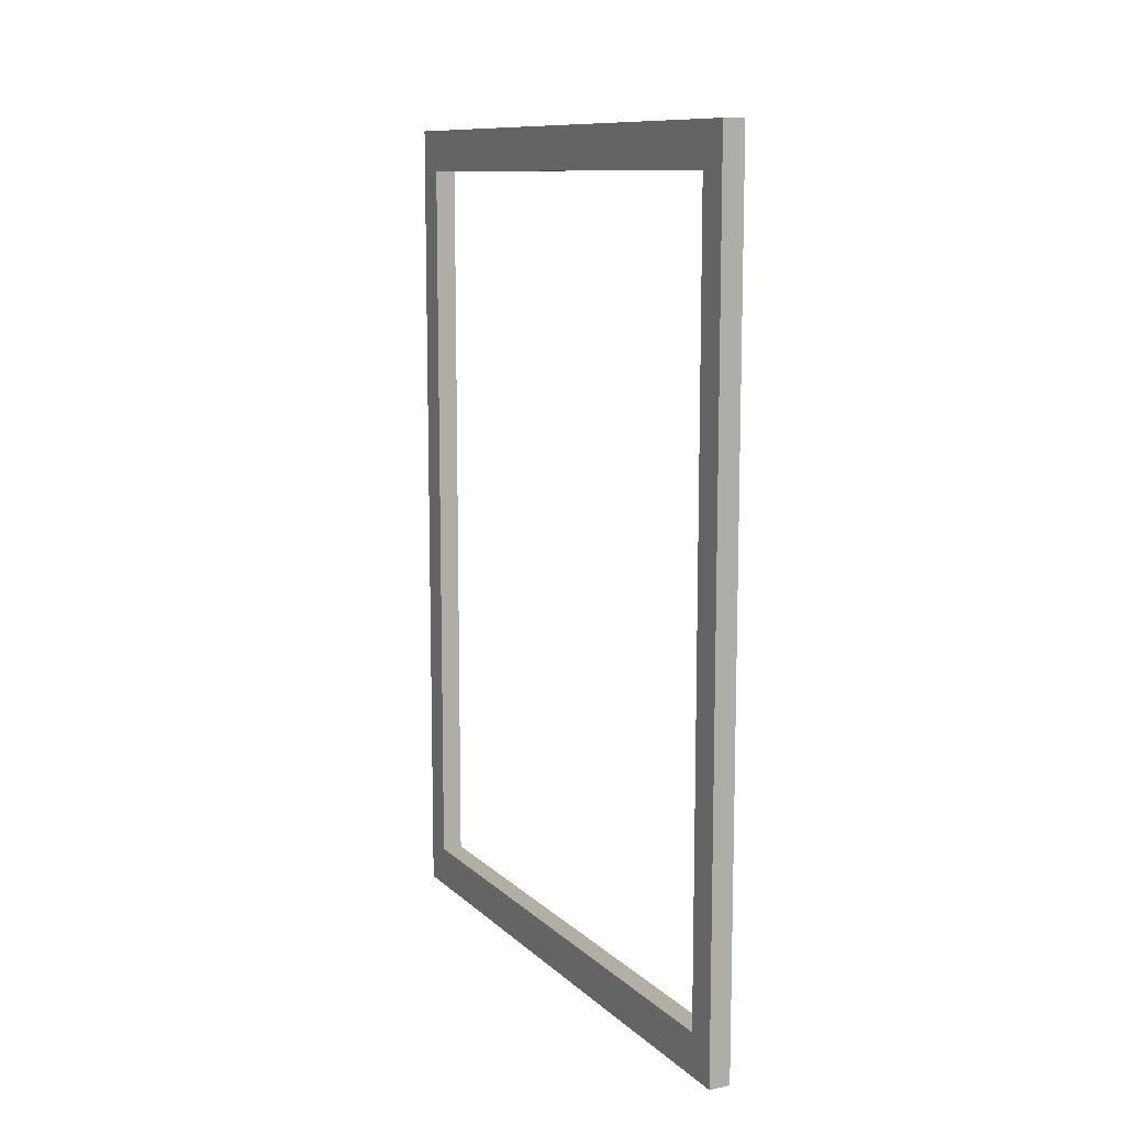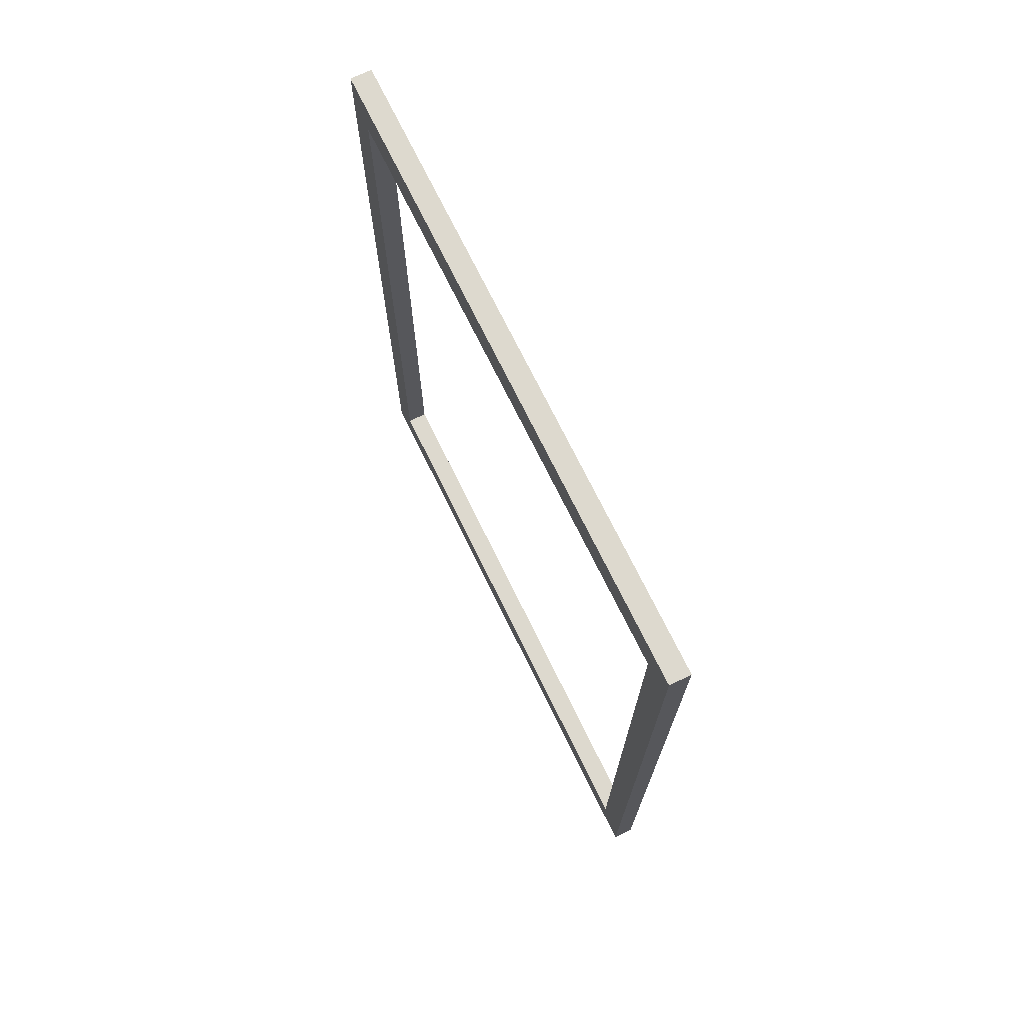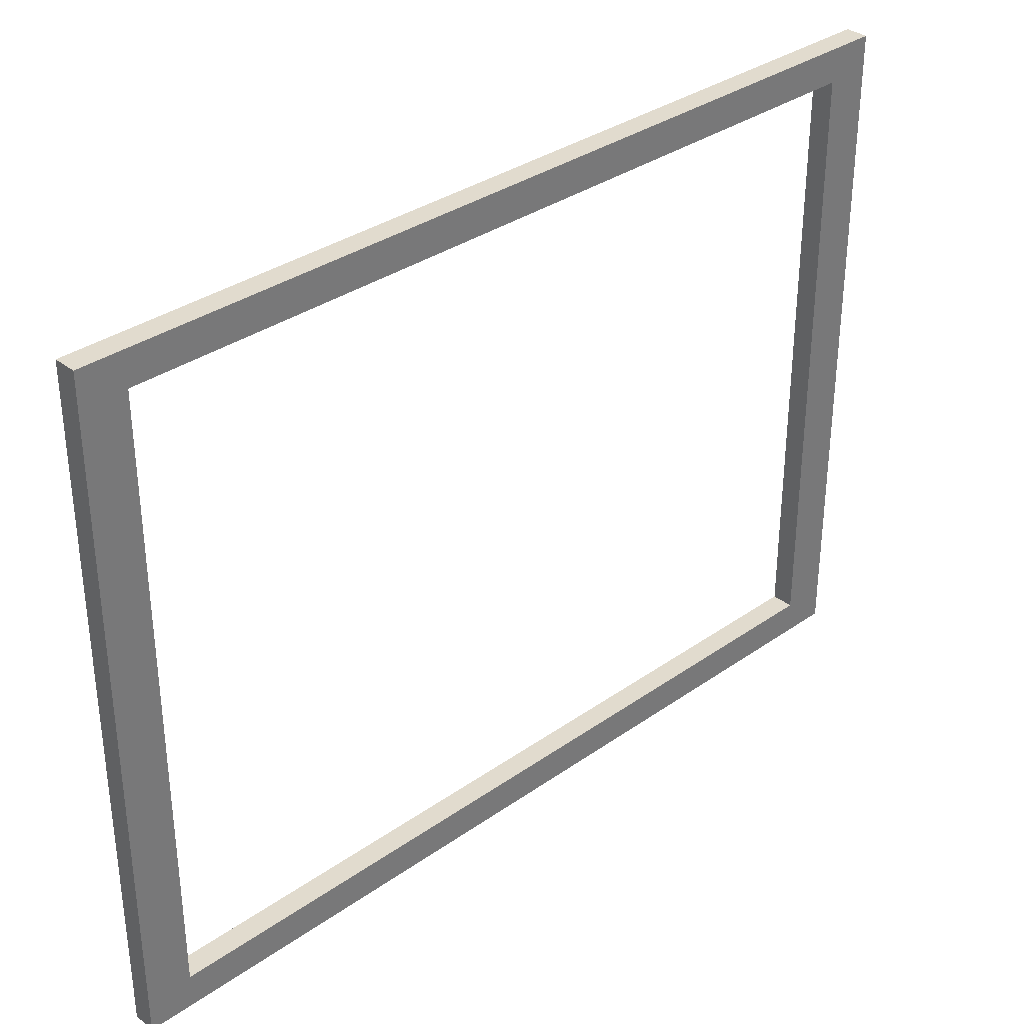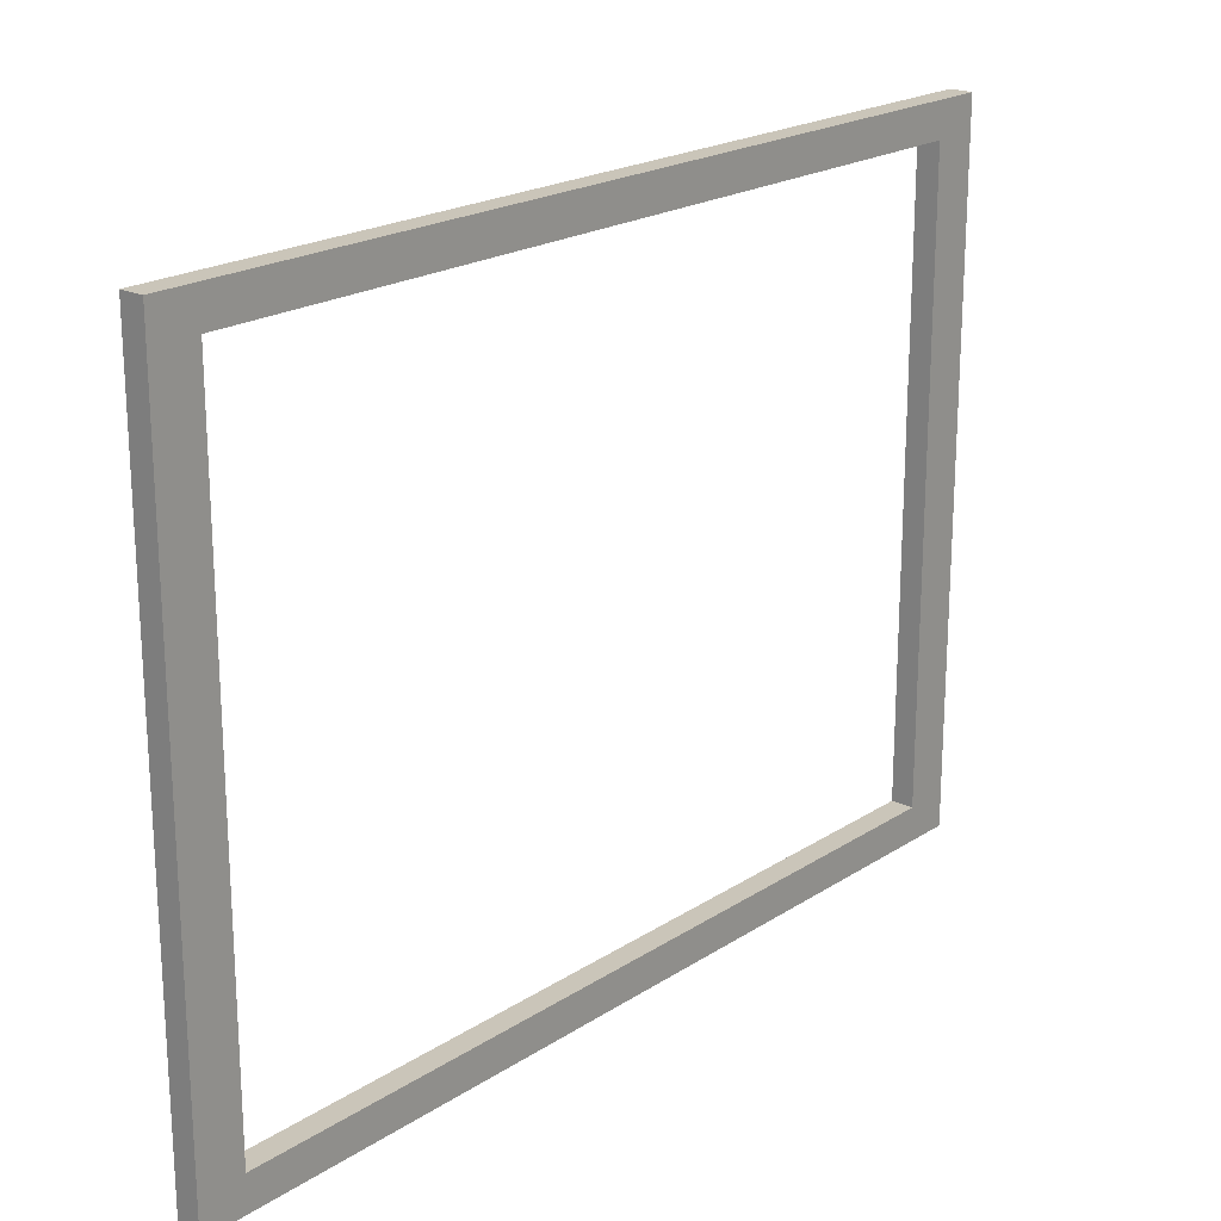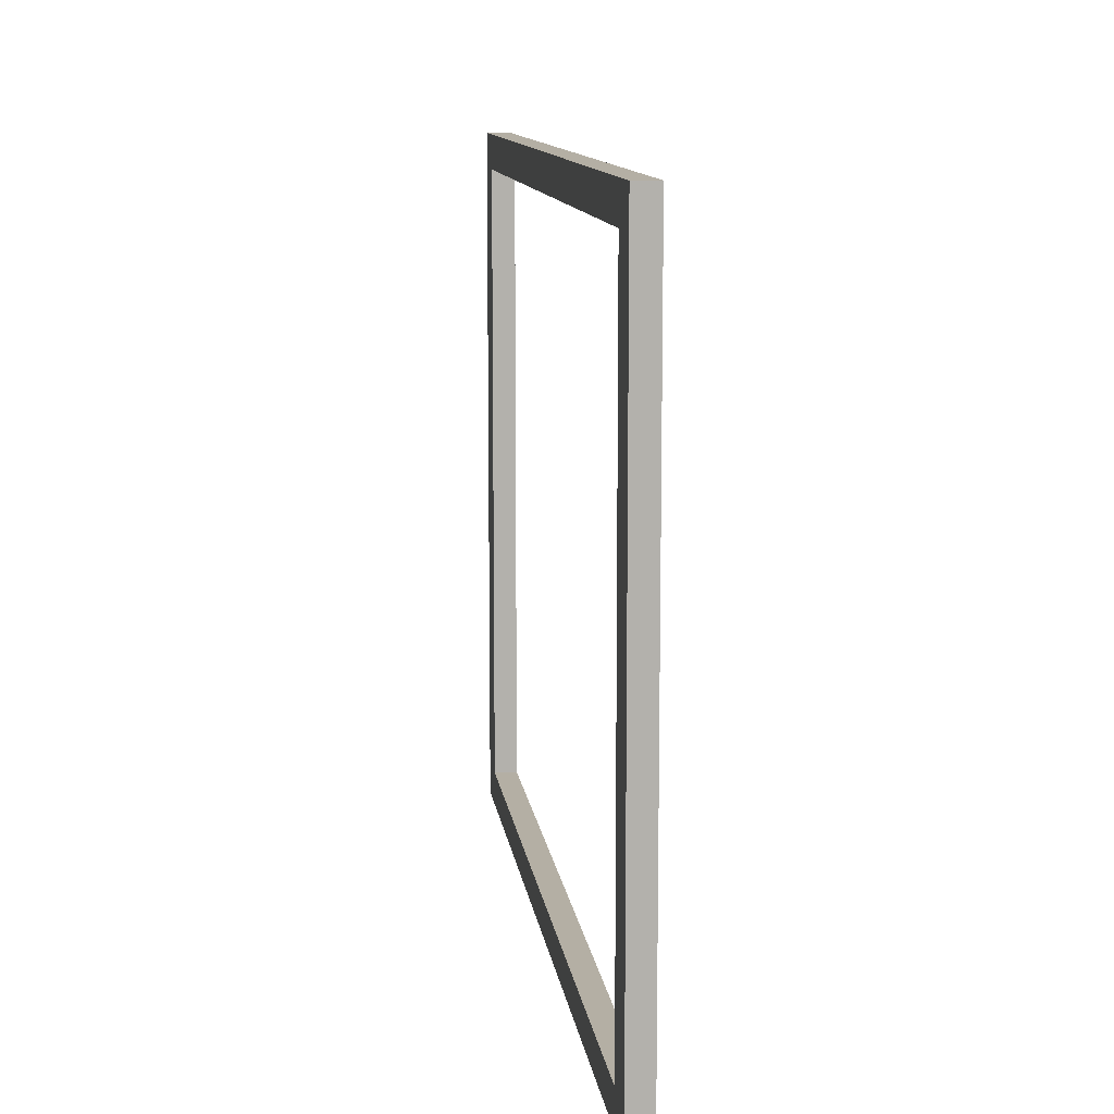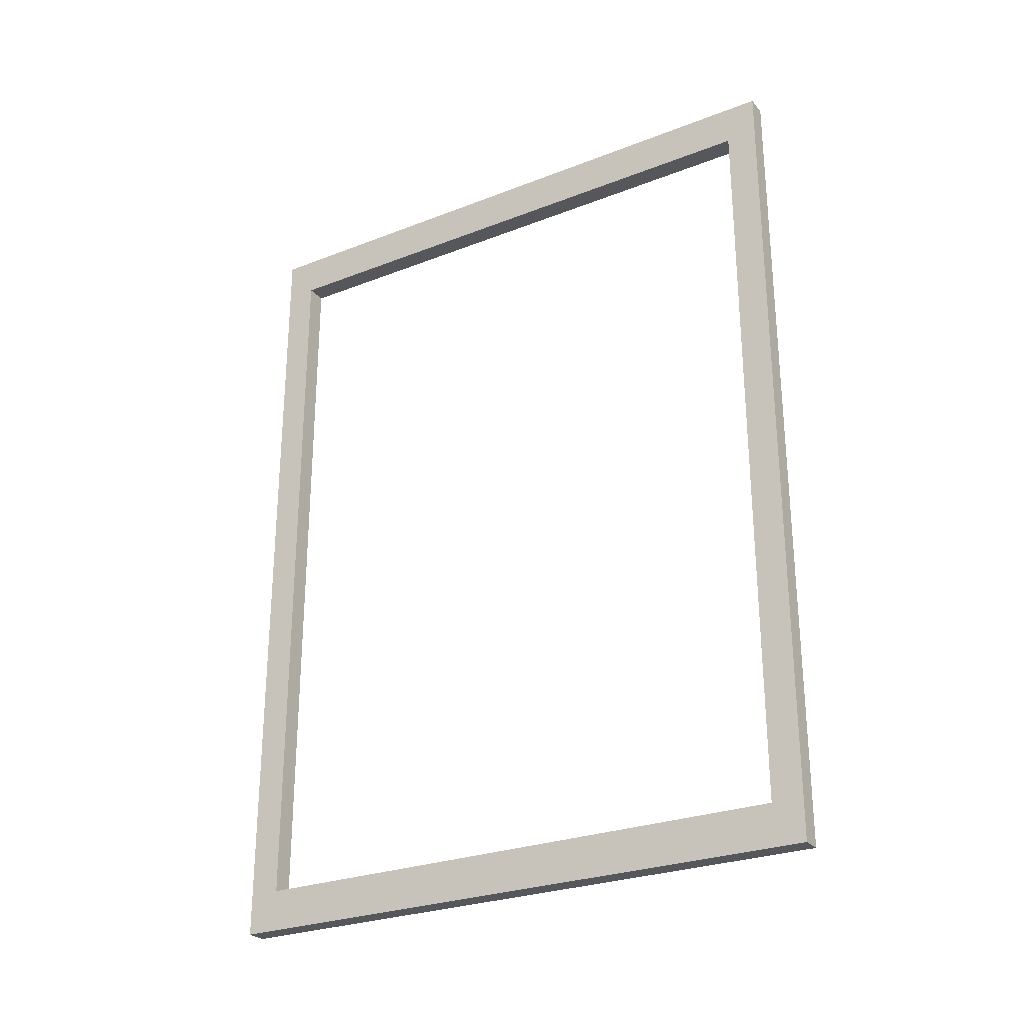
<metadata>
{"format":"obj","ext":"obj","renderer":"f3d","projection":"perspective","resolution":1024,"background":"white","views":[{"elev":10.7,"azim":153.8,"up":"+Y"},{"elev":71.8,"azim":-26.0,"up":"+Y"},{"elev":33.9,"azim":-133.6,"up":"+Z"},{"elev":20.7,"azim":-139.2,"up":"+Z"},{"elev":11.3,"azim":-7.4,"up":"+Z"},{"elev":-27.1,"azim":-58.9,"up":"+Y"}]}
</metadata>
<code>
o Cube
v 0.1 4 -3
v 0.1 3.6 -2.7
v 0.1 -4 -3
v 0.1 -3.6 -2.7
v 0.1 4 3
v 0.1 3.6 2.7
v 0.1 -4 3
v 0.1 -3.6 2.7
v -0.1 4 -3
v -0.1 3.6 -2.7
v -0.1 -4 -3
v -0.1 -3.6 -2.7
v -0.1 4 3
v -0.1 3.6 2.7
v -0.1 -4 3
v -0.1 -3.6 2.7
v -0.1 3.6 2.7
v 0.1 3.6 -2.7
v 0.1 -3.6 2.7
v -0.1 -3.6 -2.7
f 9 5 1
f 5 15 7
f 15 13 16
f 3 15 11
f 3 1 4
f 9 3 11
f 9 13 5
f 5 13 15
f 9 11 10
f 3 7 15
f 5 7 6
f 9 1 3
f 18 6 17
f 6 16 14
f 19 4 12
f 4 10 12
f 20 11 15
f 13 17 14
f 16 20 15
f 13 14 16
f 4 19 3
f 19 7 3
f 1 18 2
f 1 2 4
f 17 13 9
f 11 20 12
f 10 17 9
f 11 12 10
f 6 18 5
f 18 1 5
f 7 19 8
f 7 8 6
f 6 14 17
f 17 10 18
f 10 2 18
f 6 8 16
f 12 20 19
f 20 16 19
f 16 8 19
f 4 2 10

</code>
